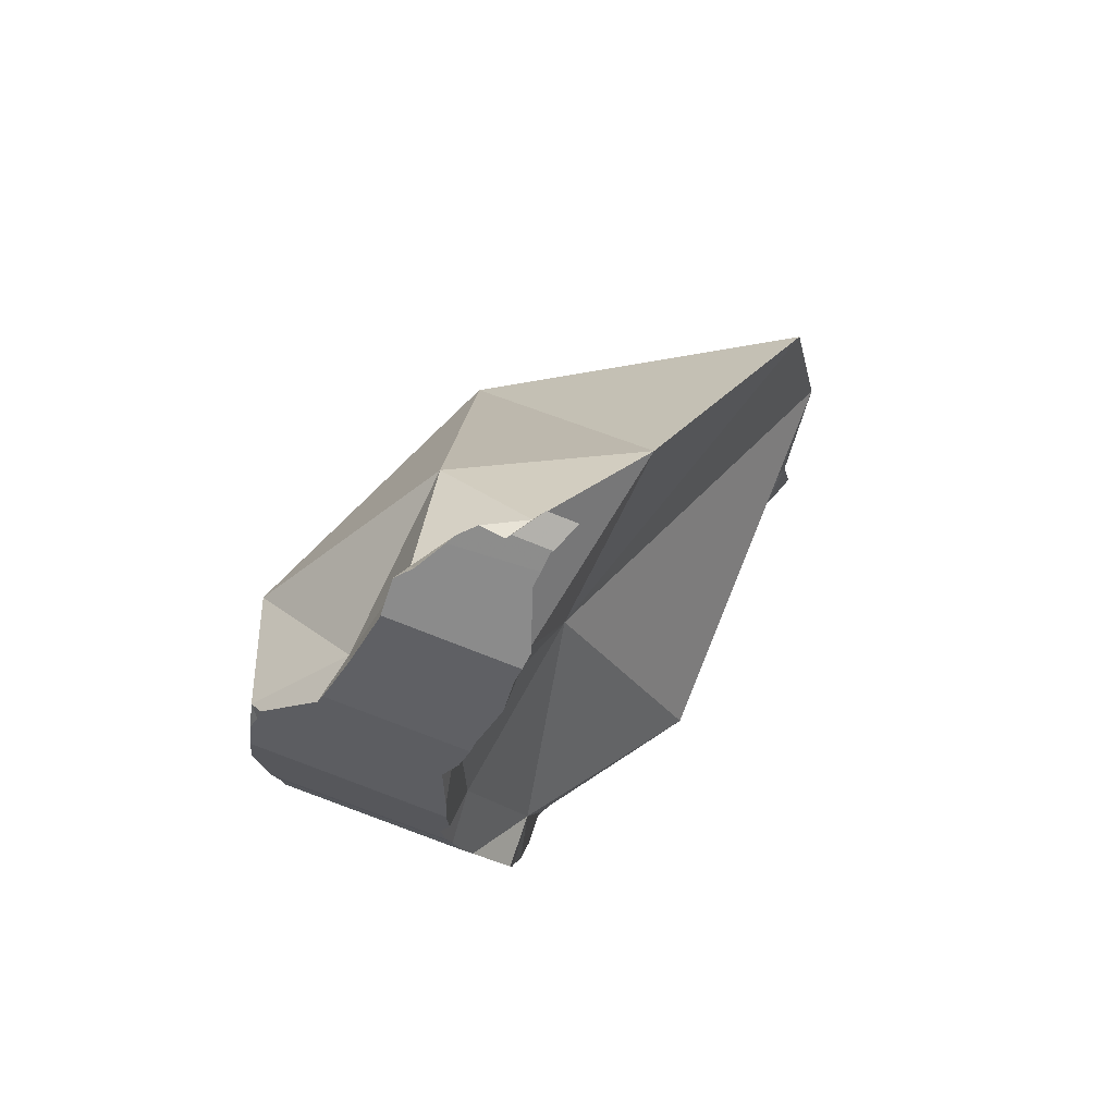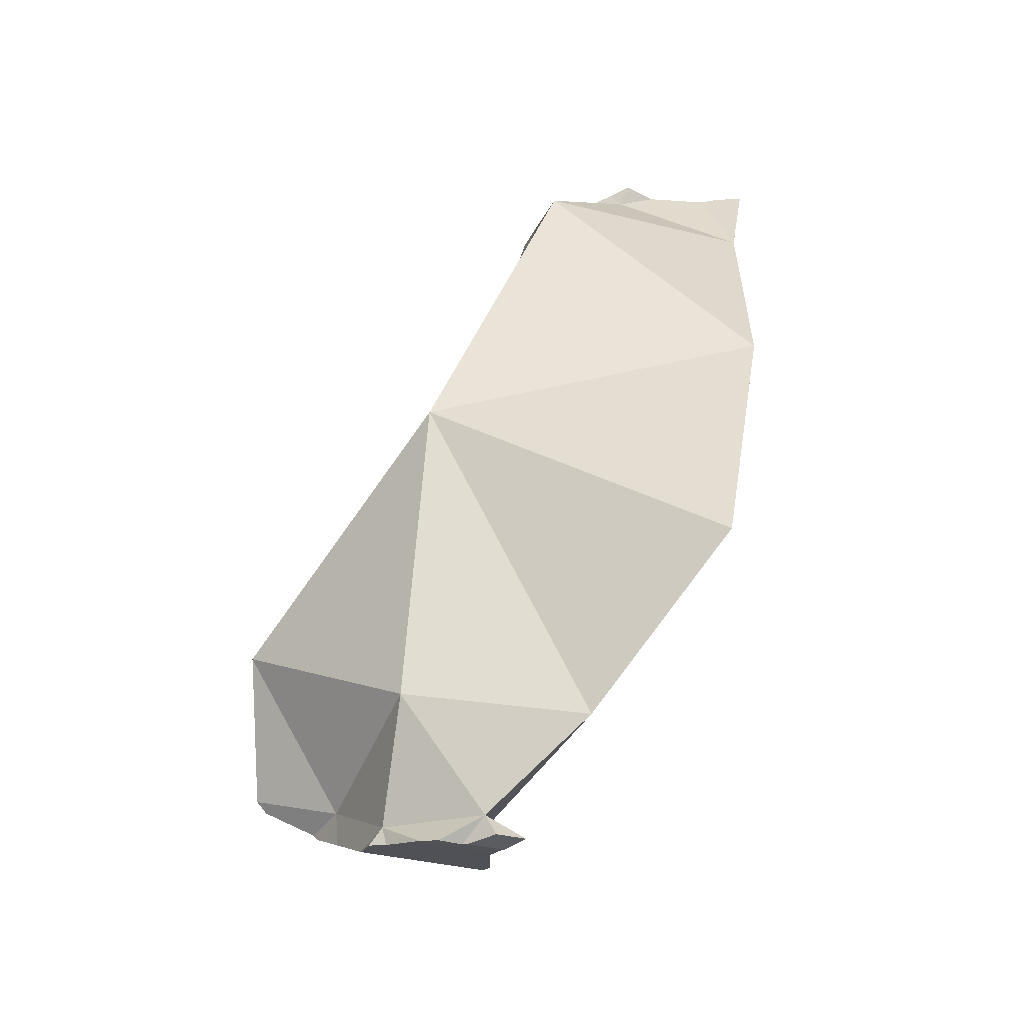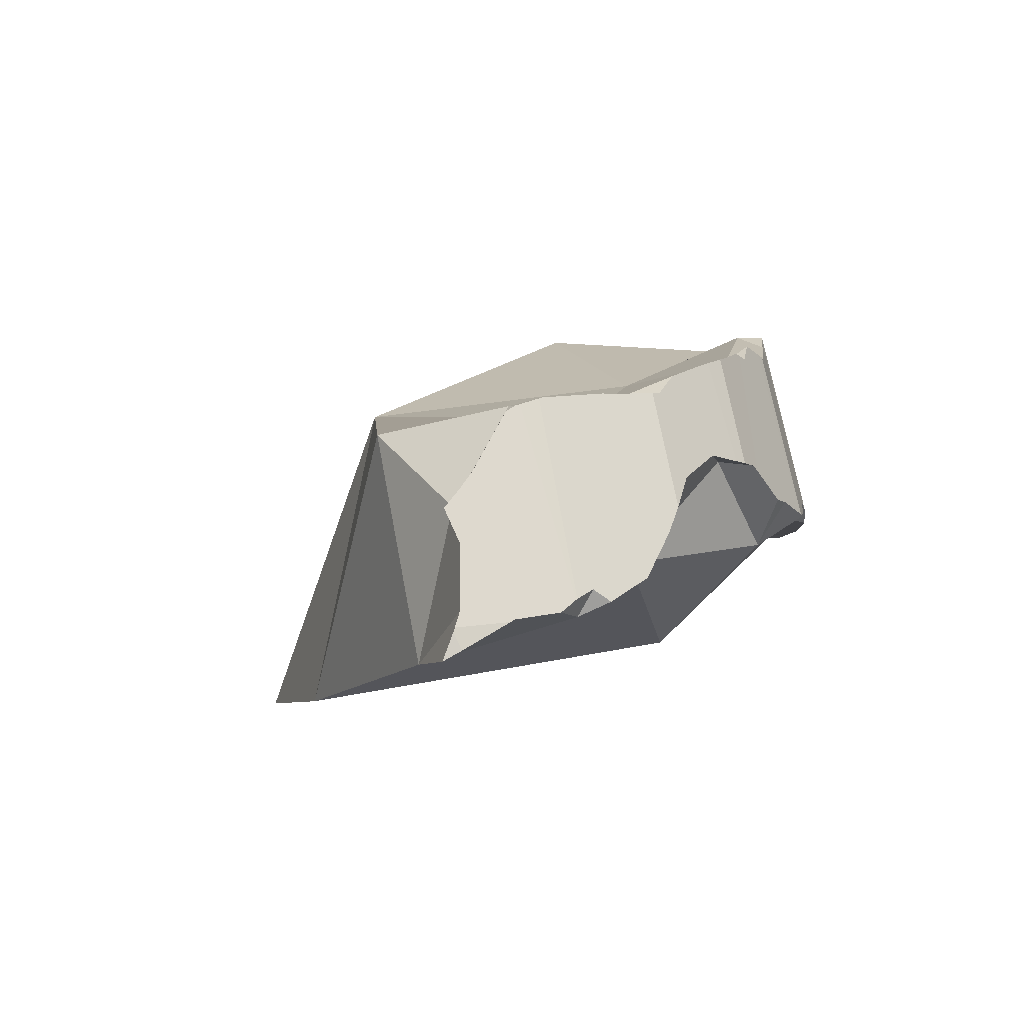
<metadata>
{"format":"obj","ext":"obj","renderer":"f3d","projection":"perspective","resolution":1024,"background":"white","views":[{"elev":-79.4,"azim":-111.3,"up":"+Y"},{"elev":-35.3,"azim":-108.8,"up":"+Y"},{"elev":73.1,"azim":-11.1,"up":"+Y"}]}
</metadata>
<code>
v -0.07119 -0.08109 0.1607
v -0.0429 0.05463 0.1938
v -0.01185 -0.1514 0.1152
v 0.008904 0.1739 0.2134
v 0.009618 0.174 0.1095
v 0.0102 0.01459 0.04378
v 0.01821 -0.201 0.08141
v 0.01821 -0.201 0.09498
v 0.01847 0.2187 0.2244
v 0.02482 0.2205 0.214
v 0.02517 -0.1889 0.07845
v 0.02586 0.2205 0.2121
v 0.02707 0.2192 0.2216
v 0.02887 -0.133 0.0393
v 0.02905 0.2197 0.2057
v 0.03079 0.2194 0.1616
v 0.03147 -0.2009 0.07242
v 0.03153 -0.2009 0.08849
v 0.03153 -0.2009 0.08949
v 0.03243 -0.2006 0.08884
v 0.03258 -0.2006 0.05974
v 0.03376 -0.2002 0.07096
v 0.03451 0.2184 0.1774
v 0.03459 0.2088 0.1585
v 0.03864 0.2175 0.1542
v 0.03942 -0.1987 0.05327
v 0.04121 -0.1982 0.08817
v 0.04406 -0.1974 0.05076
v 0.04516 0.2159 0.1474
v 0.04861 0.2149 0.2127
v 0.04861 -0.1962 0.08756
v 0.0505 0.2144 0.2119
v 0.05817 -0.1935 0.04313
v 0.0597 -0.1844 0.04155
v 0.06427 0.2112 0.1224
v 0.06499 -0.1916 0.03696
v 0.06611 0.2053 0.1185
v 0.06877 0.21 0.1204
v 0.06965 0.2096 0.2115
v 0.07067 0.2096 0.12
v 0.07081 0.2095 0.1219
v 0.07368 -0.1891 0.09686
v 0.07684 0.2079 0.2071
v 0.07684 -0.1653 0.09738
v 0.07691 0.1965 0.2115
v 0.07743 0.2077 0.2067
v 0.07899 0.2072 0.1283
v 0.07919 0.2071 0.1182
v 0.08062 0.2063 0.1295
v 0.08064 0.2063 0.1177
v 0.08152 -0.1869 0.03758
v 0.08154 -0.1869 0.09597
v 0.082 -0.1867 0.03767
v 0.08275 -0.06494 0.1145
v 0.08507 0.2035 0.2029
v 0.08858 -0.1829 0.09524
v 0.09153 0.2 0.2087
v 0.09217 0.1814 0.1588
v 0.09922 0.196 0.1529
v 0.1027 -0.1749 0.09606
v 0.1064 -0.1728 0.03278
v 0.1075 0.1124 0.09761
v 0.1075 0.1916 0.1157
v 0.1083 -0.1557 0.03179
v 0.1085 0.1447 0.1796
v 0.1095 0.1901 0.1991
v 0.1099 0.1761 0.115
v 0.1106 0.1897 0.1514
v 0.112 0.1889 0.1704
v 0.1137 -0.1686 0.03098
v 0.1146 -0.1681 0.04406
v 0.1164 0.1867 0.1157
v 0.1175 0.186 0.1298
v 0.1175 0.186 0.1157
v 0.1176 0.186 0.1237
v 0.1176 -0.1664 0.0481
v 0.118 -0.1662 0.09216
v 0.1184 -0.0734 -0.01211
v 0.1188 -0.1657 0.02972
v 0.1215 0.1838 0.1539
v 0.1215 0.1838 0.1503
v 0.122 0.1835 0.1538
v 0.1223 -0.1637 0.09104
v 0.1234 0.1826 0.1798
v 0.1237 0.1825 0.1154
v 0.1242 0.1822 0.1235
v 0.1253 0.1816 0.1766
v 0.1261 0.1811 0.1499
v 0.1263 0.181 0.1532
v 0.1265 -0.1613 0.09072
v 0.1265 -0.1613 0.07094
v 0.1266 -0.1612 0.02769
v 0.1269 -0.1609 0.07198
v 0.1273 0.03124 0.1923
v 0.1274 0.1803 0.1497
v 0.1277 0.1802 0.1726
v 0.1278 -0.1375 0.08466
v 0.1305 0.1786 0.1679
v 0.1305 0.1785 0.1526
v 0.1305 0.1785 0.1501
v 0.1305 -0.1573 0.02657
v 0.1305 0.1785 0.1308
v 0.1306 0.1784 0.115
v 0.1309 0.1781 0.1313
v 0.1338 0.1751 0.1147
v 0.1359 -0.152 0.08901
v 0.138 0.1709 0.1533
v 0.1394 0.02738 0.05659
v 0.1426 0.1663 0.1048
v 0.1447 -0.1433 0.08465
v 0.1452 0.1636 0.1115
v 0.1466 -0.1414 0.08548
v 0.1472 -0.1354 0.001485
v 0.1474 -0.1407 0.006268
v 0.1522 -0.1359 0.005981
v 0.1538 0.1549 0.1409
v 0.1563 0.1524 0.1269
v 0.158 -0.1302 0.004143
v 0.1583 0.1504 0.09674
v 0.159 0.1335 0.1377
v 0.1592 -0.1289 0.004413
v 0.1603 -0.1277 0.09143
v 0.1619 0.1467 0.1416
v 0.1629 0.1457 0.09459
v 0.1651 0.1435 0.1322
v 0.1657 0.1429 0.1419
v 0.166 0.1425 0.1328
v 0.1662 -0.0776 0.1013
v 0.1678 -0.1203 0.00627
v 0.168 -0.1199 0.09402
v 0.1694 0.139 0.1422
v 0.1699 0.1385 0.1422
v 0.1701 0.1382 0.09117
v 0.1722 -0.1119 0.007005
v 0.1736 0.1321 0.08886
v 0.1751 -0.08743 0.006446
v 0.1752 0.1293 0.1413
v 0.1755 0.08936 0.168
v 0.1759 -0.1049 0.09792
v 0.1769 0.1263 0.1434
v 0.1772 0.1257 0.1402
v 0.1783 0.1059 0.08121
v 0.1787 -0.0995 0.008105
v 0.1794 -0.09817 0.09714
v 0.1806 -0.05459 0.06669
v 0.1815 0.1183 0.0826
v 0.1826 0.06314 0.1143
v 0.1833 0.1152 0.08281
v 0.1837 -0.09006 0.01235
v 0.1849 -0.08772 0.09592
v 0.1855 -0.01536 0.1361
v 0.1858 0.1109 0.1542
v 0.1863 0.11 0.08314
v 0.1899 -0.07843 0.01743
v 0.1901 -0.07798 0.08207
v 0.1902 0.1032 0.07472
v 0.1903 0.1031 0.1537
v 0.1906 0.1001 0.1317
v 0.1907 -0.07679 0.1012
v 0.1908 0.1023 0.1329
v 0.1908 -0.07654 0.08454
v 0.1909 -0.07648 0.08056
v 0.191 -0.07615 0.08418
v 0.1914 -0.07553 0.01882
v 0.1914 0.1012 0.1328
v 0.193 -0.07081 0.1041
v 0.193 -0.07067 0.1042
v 0.1932 0.09813 0.1302
v 0.1938 -0.06866 0.07407
v 0.1939 -0.06859 0.07306
v 0.1949 -0.06643 0.07091
v 0.1953 -0.06524 0.02269
v 0.1965 -0.02274 0.02882
v 0.1966 0.09211 0.0758
v 0.1972 -0.06169 0.0594
v 0.1974 -0.06194 0.109
v 0.1978 0.09006 0.1251
v 0.1979 -0.06052 0.07376
v 0.198 0.04297 0.04738
v 0.1981 -0.05985 0.05723
v 0.1986 0.08875 0.1566
v 0.1986 -0.05858 0.02575
v 0.199 0.08799 0.07623
v 0.1992 0.08761 0.1235
v 0.1994 0.08734 0.1569
v 0.1994 0.08623 0.07678
v 0.1998 0.08576 0.1574
v 0.2001 0.04838 0.147
v 0.2005 -0.05173 0.07712
v 0.2011 -0.04948 0.116
v 0.2023 0.07511 0.1164
v 0.2023 0.01338 0.08922
v 0.2027 -0.04459 0.04144
v 0.2028 -0.04461 0.03027
v 0.2055 0.0626 0.1488
v 0.2066 -0.0312 0.07993
v 0.2069 0.05674 0.1156
v 0.207 0.05551 0.05942
v 0.2071 0.05594 0.1435
v 0.2077 -0.02733 0.1362
v 0.2077 -0.02809 0.03087
v 0.2082 -0.0262 0.03109
v 0.2083 0.05004 0.05449
v 0.2086 0.05016 0.1416
v 0.2094 -0.02197 0.08293
v 0.2095 0.04643 0.05126
v 0.2097 0.04529 0.1095
v 0.2099 0.04515 0.05129
v 0.2099 0.0451 0.05256
v 0.2104 0.04296 0.1083
v 0.2105 0.04243 0.1426
v 0.2106 -0.01749 0.138
v 0.2107 0.04165 0.1427
v 0.2109 0.04091 0.1428
v 0.2109 0.04089 0.1428
v 0.2109 0.04061 0.107
v 0.2109 0.04021 0.05709
v 0.2109 0.04016 0.05125
v 0.2109 0.03141 0.1463
v 0.211 0.03546 0.06089
v 0.211 0.03125 0.1015
v 0.211 0.0335 0.05076
v 0.211 0.02069 0.09161
v 0.211 0.01911 0.08345
v 0.211 0.02009 0.04161
v 0.2111 0.01121 0.08161
v 0.2111 0.001767 0.1423
v 0.2111 0.001369 0.08897
v 0.2111 -0.00436 0.03474
v 0.2111 -0.00583 0.05188
v 0.2111 -0.006586 0.05056
v 0.2111 -0.0122 0.1388
v 0.2111 -0.008806 0.08658
v 0.2111 -0.01327 0.1387
v 0.2111 -0.0153 0.1383
v 0.2112 -0.01251 0.03245
v 0.2112 -0.01509 0.08509
v 0.2112 -0.01488 0.03232
f 58 62 65
f 67 62 58
f 58 65 95
f 58 73 67
f 58 68 73
f 81 68 58
f 88 81 58
f 95 88 58
f 62 94 65
f 62 67 120
f 138 94 62
f 120 138 62
f 65 94 138
f 95 65 100
f 100 65 107
f 107 65 116
f 116 65 120
f 120 65 138
f 73 75 67
f 75 74 67
f 67 74 86
f 67 86 102
f 67 102 104
f 116 67 104
f 120 67 116
f 73 68 81
f 75 73 81
f 75 86 74
f 88 75 81
f 88 86 75
f 86 88 102
f 102 88 95
f 100 102 95
f 104 102 100
f 116 104 100
f 116 100 107
f 54 6 14
f 14 6 78
f 6 54 108
f 6 108 78
f 54 14 97
f 64 14 78
f 64 97 14
f 128 54 97
f 145 108 54
f 54 128 145
f 61 64 70
f 61 71 64
f 61 70 71
f 70 64 79
f 71 76 64
f 64 76 91
f 113 64 78
f 64 92 79
f 64 91 93
f 64 101 92
f 64 93 97
f 113 101 64
f 71 70 79
f 76 71 92
f 92 71 79
f 76 92 91
f 173 78 108
f 136 113 78
f 136 78 173
f 91 92 101
f 93 91 110
f 91 101 112
f 110 91 112
f 97 93 106
f 106 93 110
f 97 106 110
f 97 110 112
f 97 112 122
f 97 122 128
f 101 121 112
f 113 114 101
f 101 114 115
f 101 115 121
f 108 145 173
f 121 129 112
f 112 130 122
f 129 130 112
f 113 115 114
f 113 118 115
f 121 118 113
f 129 121 113
f 134 129 113
f 136 134 113
f 121 115 118
f 128 122 130
f 130 139 128
f 128 139 144
f 128 144 150
f 128 150 145
f 129 134 130
f 130 134 144
f 130 144 139
f 136 143 134
f 134 143 149
f 144 134 162
f 134 149 154
f 134 154 164
f 134 164 162
f 149 143 136
f 149 136 154
f 164 154 136
f 172 164 136
f 182 172 136
f 173 182 136
f 150 144 155
f 155 144 162
f 150 155 145
f 155 162 145
f 162 170 145
f 170 171 145
f 145 171 175
f 145 175 173
f 162 164 170
f 164 172 170
f 175 171 170
f 175 170 172
f 180 175 172
f 180 172 182
f 173 175 180
f 180 193 173
f 173 194 182
f 173 193 201
f 194 173 201
f 180 182 193
f 182 194 193
f 193 194 201
f 5 2 4
f 4 2 65
f 65 2 5
f 5 4 24
f 15 4 9
f 4 32 9
f 15 23 4
f 23 24 4
f 45 32 4
f 45 4 65
f 37 5 24
f 58 5 37
f 5 58 65
f 10 9 13
f 10 15 9
f 9 30 13
f 9 32 30
f 12 15 10
f 12 10 30
f 10 13 30
f 15 12 43
f 32 12 30
f 39 12 32
f 43 12 39
f 15 43 23
f 23 16 24
f 23 25 16
f 24 16 25
f 43 25 23
f 24 25 29
f 24 29 35
f 24 35 37
f 25 43 29
f 29 41 35
f 43 41 29
f 45 39 32
f 35 38 37
f 41 38 35
f 37 38 41
f 37 41 47
f 37 47 49
f 37 49 59
f 37 59 58
f 39 55 43
f 45 55 39
f 47 41 43
f 47 43 46
f 43 55 46
f 45 57 55
f 45 65 57
f 59 47 46
f 55 69 46
f 69 59 46
f 59 49 47
f 66 55 57
f 84 55 66
f 84 69 55
f 57 65 66
f 58 59 69
f 84 65 58
f 69 84 58
f 66 65 84
f 54 94 108
f 151 94 54
f 54 108 128
f 54 128 151
f 108 94 62
f 94 138 62
f 147 108 62
f 120 62 138
f 147 62 120
f 138 94 188
f 188 94 151
f 128 108 145
f 192 145 108
f 192 108 147
f 120 138 137
f 141 120 137
f 158 120 141
f 158 147 120
f 145 163 128
f 159 128 150
f 128 163 150
f 166 151 128
f 166 128 159
f 137 138 140
f 141 137 140
f 140 138 152
f 152 138 157
f 181 157 138
f 185 181 138
f 187 185 138
f 187 138 195
f 195 138 188
f 141 140 165
f 140 152 157
f 140 157 165
f 158 141 160
f 160 141 165
f 145 169 163
f 145 171 169
f 145 178 171
f 145 189 178
f 189 145 196
f 192 233 145
f 205 196 145
f 145 233 205
f 147 158 168
f 177 147 168
f 147 177 191
f 197 147 191
f 192 147 197
f 150 161 159
f 150 163 161
f 166 167 151
f 176 151 167
f 190 151 176
f 188 151 219
f 190 200 151
f 151 200 232
f 219 151 227
f 232 227 151
f 165 157 181
f 158 160 165
f 158 165 168
f 166 159 161
f 161 163 167
f 166 161 167
f 167 163 169
f 168 165 181
f 167 169 178
f 167 178 176
f 168 181 177
f 169 171 178
f 178 189 176
f 176 189 205
f 176 205 190
f 185 177 181
f 185 184 177
f 191 177 184
f 199 184 185
f 191 184 197
f 197 184 211
f 204 184 199
f 184 204 211
f 187 195 185
f 185 195 199
f 195 188 199
f 188 204 199
f 188 211 204
f 188 213 211
f 188 214 213
f 215 214 188
f 219 215 188
f 189 196 205
f 200 190 212
f 190 205 212
f 207 192 197
f 192 207 221
f 223 192 221
f 192 223 224
f 224 226 192
f 192 226 228
f 192 228 233
f 197 211 207
f 232 200 212
f 205 237 212
f 205 233 237
f 213 210 207
f 210 221 207
f 213 207 211
f 214 210 213
f 214 215 210
f 215 216 210
f 216 221 210
f 235 232 212
f 212 237 235
f 216 215 234
f 215 219 227
f 215 227 232
f 215 232 234
f 216 234 221
f 228 223 221
f 221 233 228
f 234 233 221
f 228 224 223
f 224 228 226
f 234 232 235
f 235 233 234
f 235 237 233
f 105 67 62
f 67 109 62
f 111 105 62
f 142 108 62
f 62 108 147
f 109 119 62
f 117 111 62
f 120 117 62
f 142 62 119
f 120 62 147
f 105 109 67
f 109 105 111
f 179 108 142
f 192 147 108
f 192 108 179
f 119 109 111
f 117 124 111
f 124 119 111
f 120 125 117
f 124 117 125
f 124 142 119
f 120 127 125
f 120 131 127
f 120 132 131
f 120 137 132
f 141 137 120
f 158 141 120
f 147 158 120
f 133 124 125
f 142 124 133
f 133 125 127
f 132 127 131
f 133 127 132
f 141 133 132
f 141 132 137
f 135 133 141
f 142 133 135
f 148 135 141
f 146 142 135
f 148 146 135
f 177 148 141
f 158 160 141
f 168 141 160
f 177 141 168
f 142 146 148
f 142 148 153
f 153 156 142
f 156 174 142
f 174 186 142
f 142 186 179
f 147 168 158
f 147 177 168
f 147 191 177
f 197 191 147
f 192 197 147
f 153 148 177
f 156 153 174
f 153 177 174
f 158 165 160
f 158 168 165
f 165 168 160
f 184 174 177
f 183 174 184
f 174 183 186
f 177 191 184
f 186 198 179
f 192 179 220
f 203 179 198
f 206 179 203
f 206 220 179
f 184 191 183
f 183 191 186
f 186 191 207
f 186 207 198
f 191 197 207
f 192 207 197
f 192 221 207
f 192 220 224
f 192 223 221
f 224 223 192
f 198 207 203
f 209 206 203
f 210 203 207
f 210 209 203
f 206 209 220
f 207 221 210
f 210 217 209
f 209 217 220
f 216 217 210
f 210 221 216
f 216 220 217
f 216 224 220
f 221 224 216
f 221 223 224
f 3 6 14
f 3 54 6
f 11 3 14
f 44 3 11
f 44 54 3
f 6 54 14
f 18 11 7
f 11 22 7
f 7 17 18
f 7 22 17
f 11 14 34
f 20 11 18
f 20 27 11
f 11 21 22
f 26 21 11
f 34 26 11
f 27 31 11
f 11 31 42
f 11 42 44
f 34 14 64
f 14 54 97
f 97 64 14
f 18 17 27
f 17 22 27
f 20 18 27
f 22 21 28
f 28 21 26
f 22 28 27
f 34 28 26
f 28 31 27
f 31 28 52
f 34 33 28
f 33 51 28
f 28 51 52
f 31 52 42
f 34 36 33
f 36 51 33
f 34 51 36
f 34 53 51
f 61 53 34
f 64 61 34
f 44 42 56
f 56 42 52
f 97 54 44
f 44 56 60
f 97 44 60
f 52 51 53
f 71 52 53
f 56 52 71
f 53 61 71
f 60 56 77
f 56 71 77
f 77 97 60
f 64 71 61
f 64 76 71
f 91 76 64
f 64 93 91
f 97 93 64
f 77 71 76
f 77 76 91
f 83 77 91
f 97 77 83
f 83 91 90
f 97 83 90
f 91 93 90
f 90 93 106
f 97 90 106
f 106 93 97
f 6 1 2
f 2 1 54
f 3 1 6
f 54 1 3
f 5 6 2
f 62 5 2
f 94 2 54
f 62 2 94
f 3 6 54
f 62 6 5
f 54 6 94
f 94 6 62
f 150 128 145
f 128 163 145
f 150 163 128
f 155 150 145
f 145 162 155
f 145 170 162
f 145 163 169
f 169 171 145
f 145 171 170
f 155 161 150
f 150 161 163
f 155 162 161
f 163 161 162
f 163 162 169
f 169 162 170
f 169 170 171
f 67 74 85
f 86 74 67
f 67 85 103
f 102 86 67
f 104 102 67
f 67 103 105
f 116 104 67
f 67 105 120
f 120 116 67
f 86 85 74
f 103 85 86
f 103 86 102
f 103 102 117
f 125 102 104
f 125 117 102
f 117 105 103
f 116 125 104
f 105 117 120
f 123 116 120
f 123 125 116
f 117 125 120
f 120 126 123
f 125 127 120
f 120 131 126
f 120 127 131
f 125 123 126
f 126 127 125
f 131 127 126
f 62 2 5
f 2 65 5
f 62 94 2
f 2 94 65
f 5 58 37
f 67 5 37
f 65 58 5
f 67 62 5
f 38 40 37
f 38 37 41
f 40 48 37
f 41 37 47
f 47 37 49
f 48 50 37
f 37 59 49
f 37 50 63
f 37 58 59
f 37 63 67
f 40 38 41
f 48 40 41
f 48 41 47
f 48 47 75
f 73 47 49
f 73 75 47
f 48 72 50
f 75 72 48
f 59 68 49
f 68 73 49
f 50 72 63
f 68 59 58
f 65 62 58
f 58 62 67
f 67 73 58
f 73 68 58
f 65 94 62
f 67 63 72
f 67 72 74
f 75 73 67
f 74 75 67
f 74 72 75
f 11 7 8
f 8 7 18
f 11 18 7
f 8 19 11
f 8 18 19
f 11 20 18
f 19 20 11
f 18 20 19
f 58 65 68
f 95 65 58
f 58 68 81
f 58 81 88
f 58 88 95
f 68 65 80
f 80 65 82
f 89 82 65
f 89 65 99
f 95 100 65
f 99 65 107
f 107 65 100
f 82 68 80
f 81 68 82
f 89 81 82
f 88 81 89
f 88 89 99
f 95 88 100
f 88 99 100
f 107 100 99
f 173 145 108
f 108 145 192
f 173 108 192
f 175 171 145
f 145 171 178
f 145 173 175
f 145 178 189
f 145 189 196
f 145 233 192
f 145 196 205
f 145 205 233
f 178 171 175
f 175 173 180
f 180 173 193
f 192 231 173
f 201 193 173
f 202 201 173
f 238 202 173
f 173 231 236
f 236 238 173
f 175 180 178
f 180 196 178
f 189 178 196
f 180 193 205
f 196 180 205
f 228 226 192
f 192 226 231
f 233 228 192
f 193 201 202
f 205 193 202
f 202 238 205
f 205 237 233
f 205 238 237
f 228 233 226
f 231 226 230
f 233 230 226
f 237 231 230
f 237 230 233
f 238 236 231
f 238 231 237
f 173 108 179
f 192 108 173
f 179 108 192
f 179 236 173
f 173 231 192
f 173 236 231
f 192 220 179
f 179 206 208
f 220 206 179
f 179 208 218
f 179 218 222
f 222 225 179
f 179 225 236
f 192 224 220
f 192 226 224
f 231 226 192
f 208 206 209
f 220 209 206
f 218 208 209
f 217 218 209
f 220 217 209
f 217 230 218
f 220 230 217
f 218 230 222
f 226 220 224
f 226 230 220
f 222 230 225
f 230 229 225
f 236 225 229
f 226 231 230
f 231 229 230
f 231 236 229
f 54 94 6
f 6 108 54
f 6 94 62
f 62 108 6
f 54 108 94
f 62 94 108
f 128 108 54
f 54 108 145
f 145 128 54
f 145 108 128
f 58 59 68
f 58 69 59
f 68 69 58
f 68 59 69
f 68 65 58
f 58 65 84
f 69 68 58
f 58 84 69
f 80 65 68
f 82 65 80
f 89 65 82
f 84 65 87
f 87 65 96
f 89 99 65
f 96 65 107
f 107 65 99
f 80 68 69
f 82 80 69
f 82 69 87
f 84 87 69
f 96 82 87
f 89 82 96
f 89 96 98
f 89 98 99
f 98 96 107
f 107 99 98
f 67 105 62
f 67 62 120
f 105 111 62
f 62 111 117
f 62 117 120
f 120 105 67
f 117 111 105
f 120 117 105

</code>
